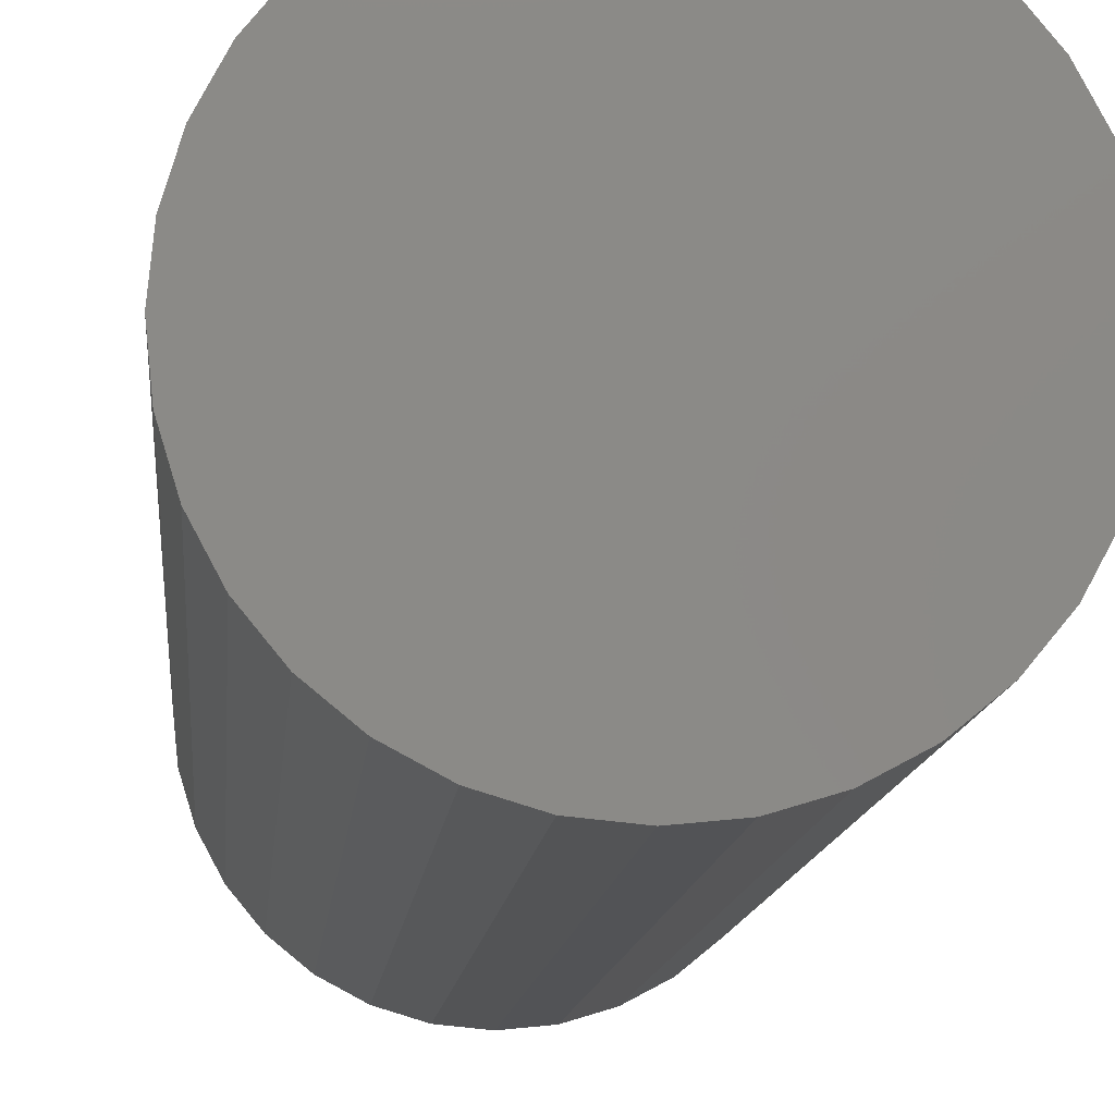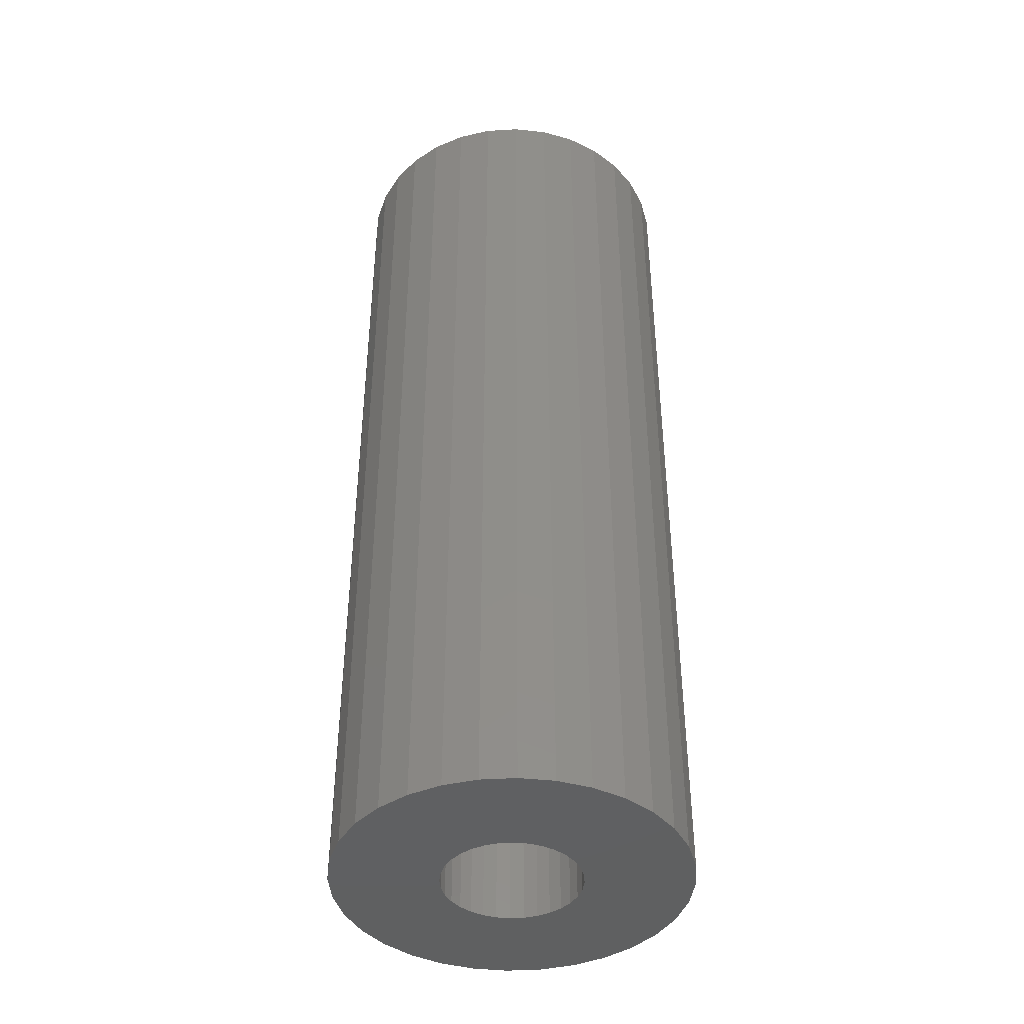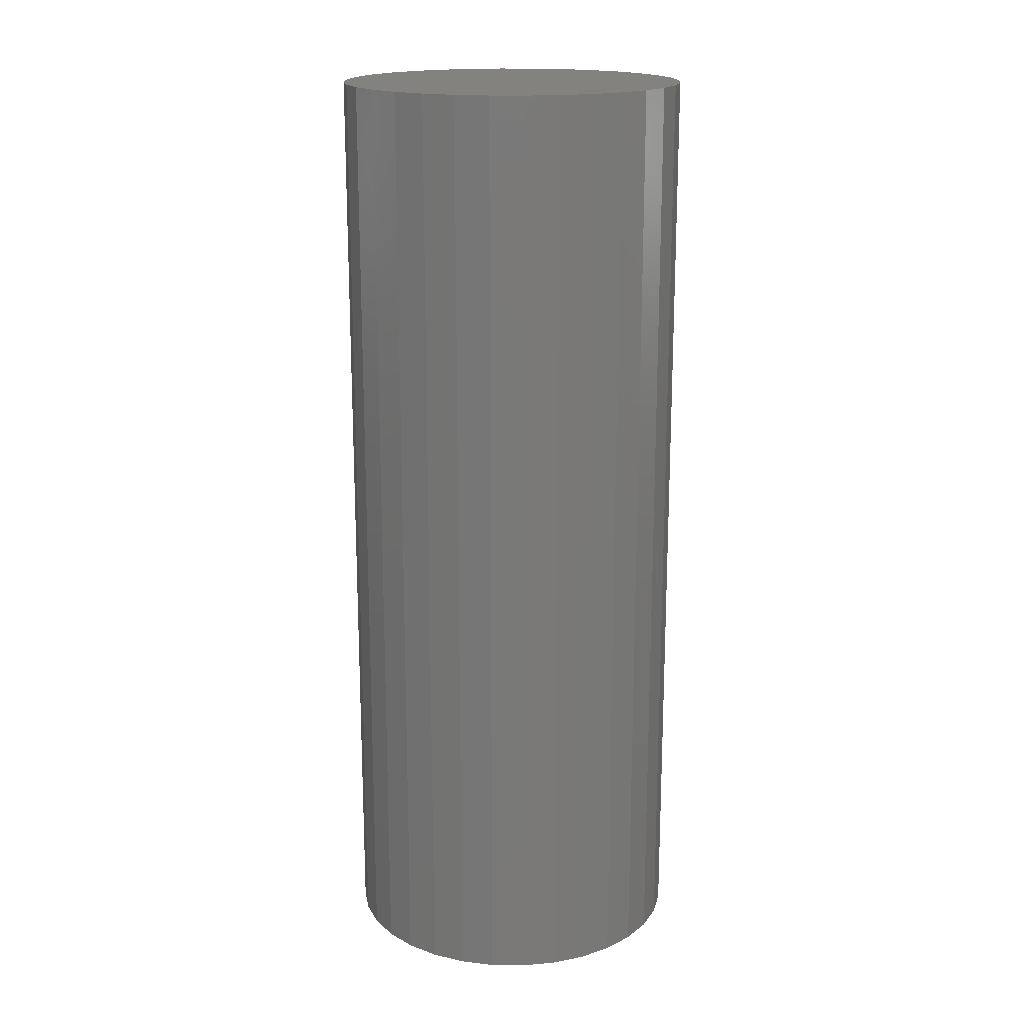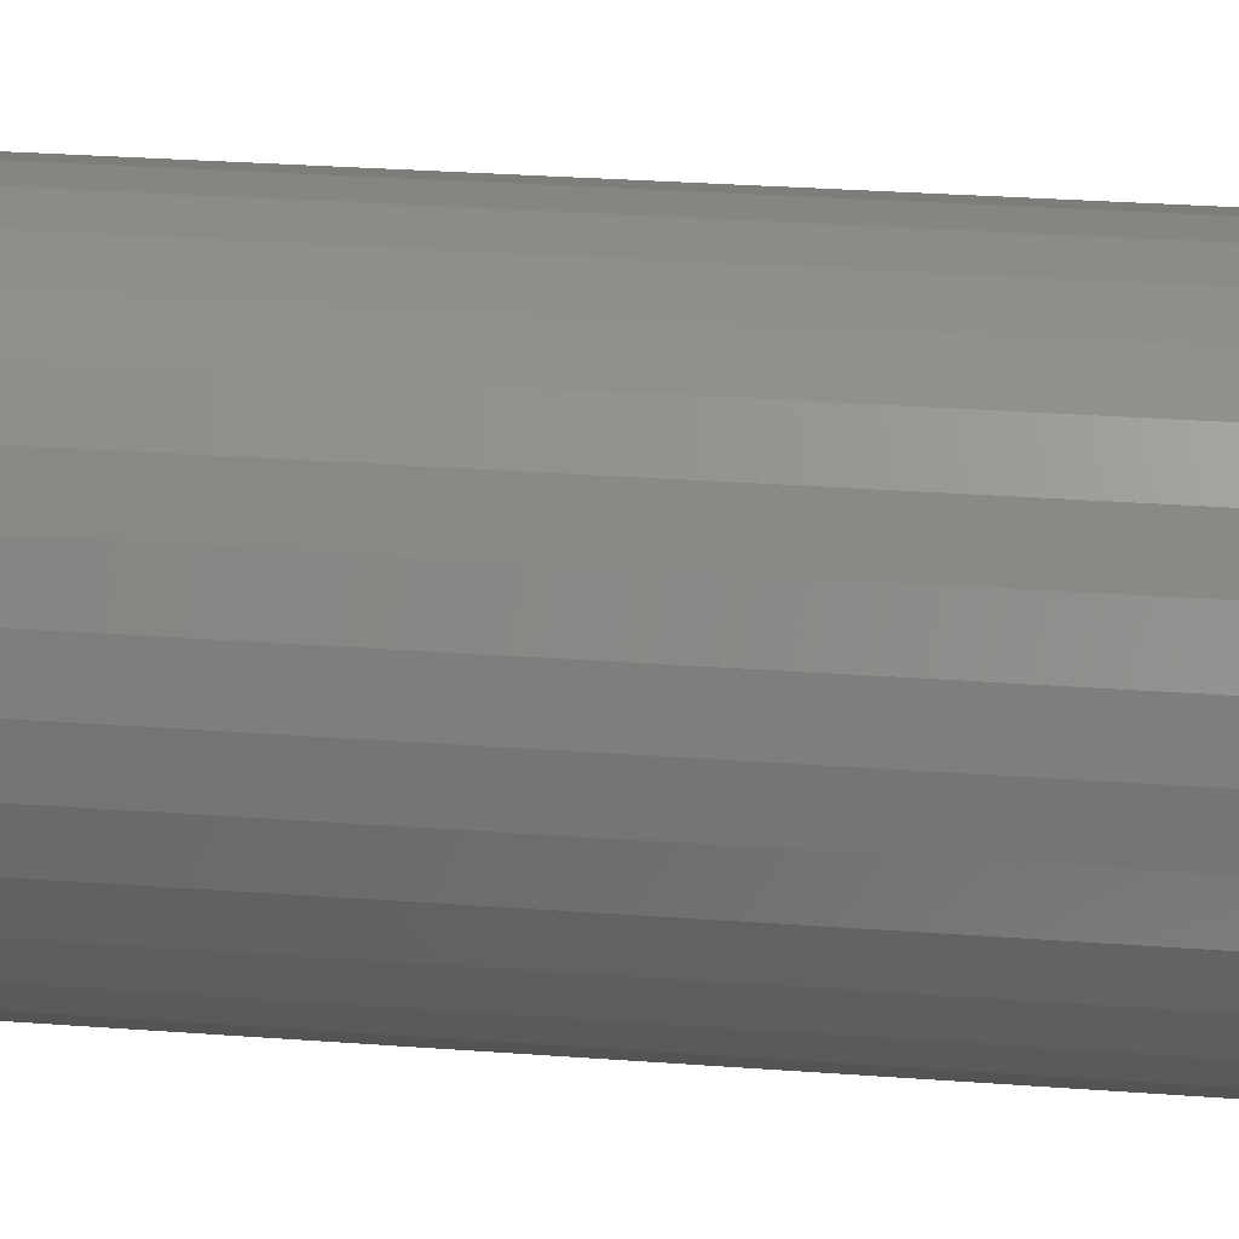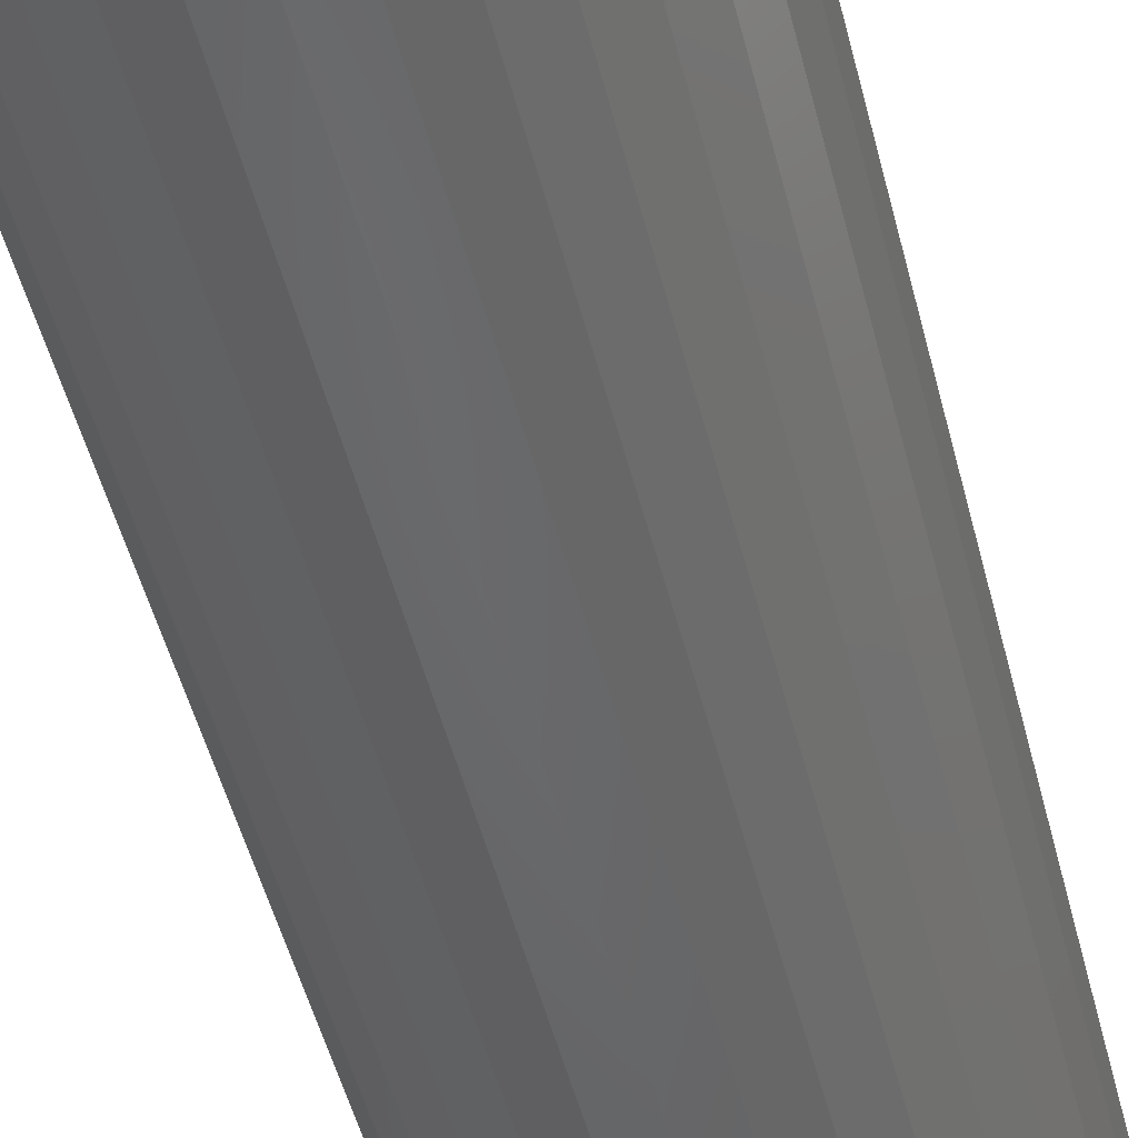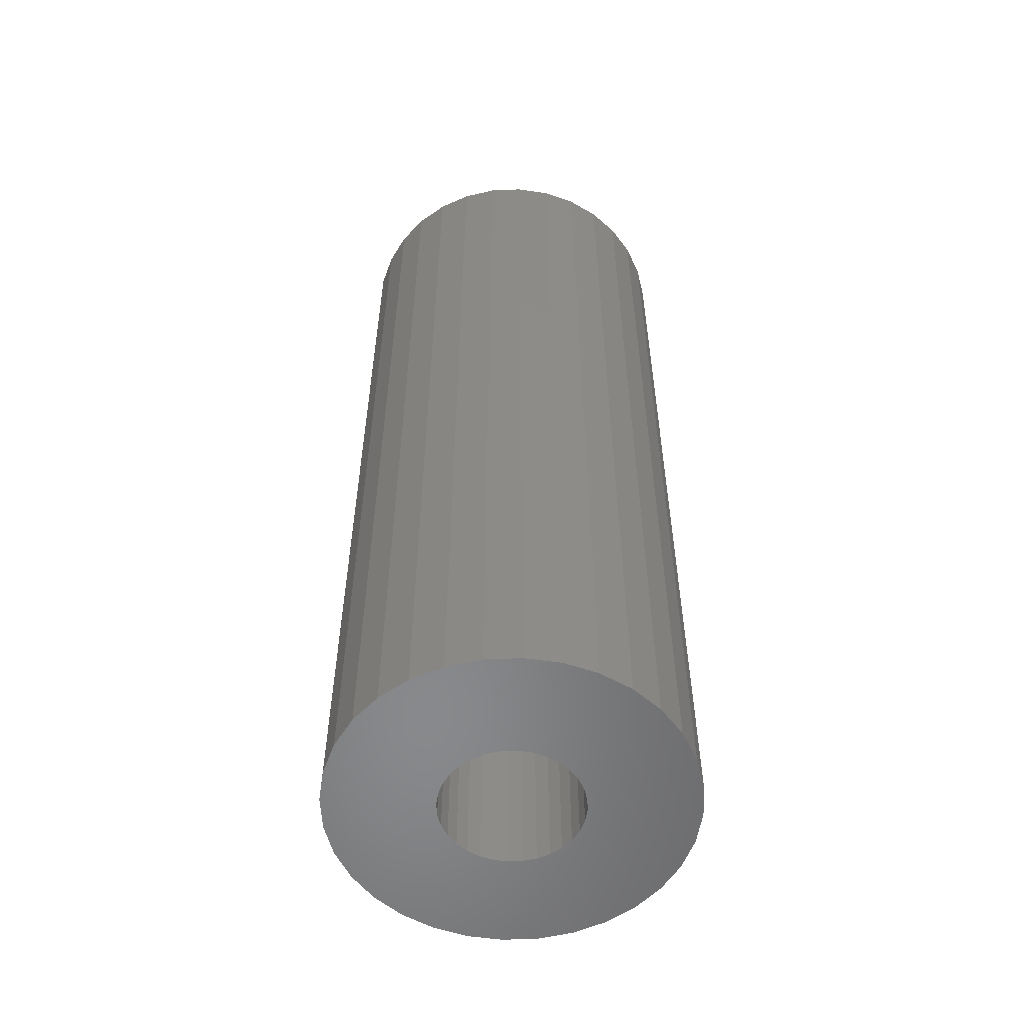
<metadata>
{"format":"stl","ext":"stl","renderer":"f3d","projection":"perspective","resolution":1024,"background":"white","views":[{"elev":-10.0,"azim":175.9,"up":"+Z"},{"elev":-42.0,"azim":-24.1,"up":"+Y"},{"elev":17.7,"azim":-94.1,"up":"+Y"},{"elev":27.4,"azim":96.7,"up":"+Z"},{"elev":-50.9,"azim":-165.8,"up":"+Z"},{"elev":-55.3,"azim":165.7,"up":"+Y"}]}
</metadata>
<code>
# stl→obj: 128 verts, 252 faces
v -0.05469 -0.75 2.553e-18
v -0.05361 -0.75 0.01093
v -0.1406 -0.75 -4.47e-17
v 0.1405 -0.75 0.02769
v 0.04788 -0.75 0.03111
v 0.05306 -0.75 0.02143
v 0.05624 -0.75 0.01093
v 0.05306 -0.75 -0.02143
v 0.04788 -0.75 -0.03111
v 0.1405 -0.75 -0.02769
v 0.001316 -0.75 0.056
v 0.01224 -0.75 0.05493
v 0.1193 -0.75 0.07886
v 0.1017 -0.75 0.1004
v 0.08017 -0.75 0.118
v 0.05563 -0.75 0.1311
v 0.02901 -0.75 0.1392
v 0.001316 -0.75 0.1419
v -0.02638 -0.75 0.1392
v -0.053 -0.75 0.1311
v -0.07754 -0.75 0.118
v -0.09905 -0.75 0.1004
v -0.1167 -0.75 0.07886
v -0.1298 -0.75 0.05432
v -0.00961 -0.75 0.05493
v -0.1379 -0.75 0.02769
v -0.04525 -0.75 0.03111
v -0.03828 -0.75 0.0396
v -0.0298 -0.75 0.04657
v -0.02012 -0.75 0.05174
v -0.05042 -0.75 0.02143
v -0.1379 -0.75 -0.02769
v -0.04525 -0.75 -0.03111
v -0.05042 -0.75 -0.02143
v -0.05361 -0.75 -0.01093
v -0.1298 -0.75 -0.05432
v -0.1167 -0.75 -0.07886
v -0.00961 -0.75 -0.05493
v -0.02012 -0.75 -0.05174
v -0.0298 -0.75 -0.04657
v -0.03828 -0.75 -0.0396
v 0.001316 -0.75 -0.056
v -0.09905 -0.75 -0.1004
v -0.07754 -0.75 -0.118
v -0.053 -0.75 -0.1311
v -0.02638 -0.75 -0.1392
v 0.001316 -0.75 -0.1419
v 0.02901 -0.75 -0.1392
v 0.05563 -0.75 -0.1311
v 0.08017 -0.75 -0.118
v 0.1017 -0.75 -0.1004
v 0.1193 -0.75 -0.07886
v 0.1325 -0.75 -0.05432
v 0.01224 -0.75 -0.05493
v 0.1325 -0.75 0.05432
v 0.02275 -0.75 0.05174
v 0.03243 -0.75 0.04657
v 0.04092 -0.75 0.0396
v 0.04092 -0.75 -0.0396
v 0.03243 -0.75 -0.04657
v 0.02275 -0.75 -0.05174
v 0.1433 -0.75 -1.643e-17
v 0.05732 -0.75 -1.116e-17
v 0.05624 -0.75 -0.01093
v 0.001316 -0.07031 -0.056
v 0.01224 -0.07031 -0.05493
v 0.02275 -0.07031 -0.05174
v 0.03243 -0.07031 -0.04657
v 0.04092 -0.07031 -0.0396
v 0.04788 -0.07031 -0.03111
v 0.05306 -0.07031 -0.02143
v 0.05624 -0.07031 -0.01093
v 0.05732 -0.07031 -2.488e-17
v -0.00961 -0.07031 -0.05493
v -0.02012 -0.07031 -0.05174
v -0.0298 -0.07031 -0.04657
v -0.03828 -0.07031 -0.0396
v -0.04525 -0.07031 -0.03111
v -0.05042 -0.07031 -0.02143
v -0.05361 -0.07031 -0.01093
v -0.05469 -0.07031 2.553e-18
v 0.001316 -0.07031 0.056
v -0.00961 -0.07031 0.05493
v -0.02012 -0.07031 0.05174
v -0.0298 -0.07031 0.04657
v -0.03828 -0.07031 0.0396
v -0.04525 -0.07031 0.03111
v -0.05042 -0.07031 0.02143
v -0.05361 -0.07031 0.01093
v 0.01224 -0.07031 0.05493
v 0.02275 -0.07031 0.05174
v 0.03243 -0.07031 0.04657
v 0.04092 -0.07031 0.0396
v 0.04788 -0.07031 0.03111
v 0.05306 -0.07031 0.02143
v 0.05624 -0.07031 0.01093
v 0.1433 0.01562 7.488e-17
v 0.1405 0.01562 -0.02769
v 0.1325 0.01562 -0.05432
v 0.1193 0.01562 -0.07886
v 0.1017 0.01562 -0.1004
v 0.08017 0.01562 -0.118
v 0.05563 0.01562 -0.1311
v 0.02901 0.01562 -0.1392
v 0.001316 0.01562 -0.1419
v -0.02638 0.01562 -0.1392
v -0.053 0.01562 -0.1311
v -0.07754 0.01562 -0.118
v -0.09905 0.01562 -0.1004
v -0.1167 0.01562 -0.07886
v -0.1298 0.01562 -0.05432
v -0.1379 0.01562 -0.02769
v -0.1406 0.01562 -4.47e-17
v -0.1379 0.01562 0.02769
v -0.1298 0.01562 0.05432
v -0.1167 0.01562 0.07886
v -0.09905 0.01562 0.1004
v -0.07754 0.01562 0.118
v -0.053 0.01562 0.1311
v -0.02638 0.01562 0.1392
v 0.001316 0.01562 0.1419
v 0.02901 0.01562 0.1392
v 0.05563 0.01562 0.1311
v 0.08017 0.01562 0.118
v 0.1017 0.01562 0.1004
v 0.1193 0.01562 0.07886
v 0.1325 0.01562 0.05432
v 0.1405 0.01562 0.02769
f 1 2 3
f 4 5 6
f 4 6 7
f 8 9 10
f 11 12 13
f 11 13 14
f 11 14 15
f 11 15 16
f 11 16 17
f 11 17 18
f 11 18 19
f 11 19 20
f 11 20 21
f 11 21 22
f 11 22 23
f 11 23 24
f 11 24 25
f 24 26 27
f 24 27 28
f 24 28 29
f 24 29 30
f 24 30 25
f 26 3 2
f 26 2 31
f 26 31 27
f 32 33 34
f 32 34 35
f 32 35 1
f 32 1 3
f 36 37 38
f 36 38 39
f 36 39 40
f 36 40 41
f 36 41 33
f 36 33 32
f 42 38 37
f 42 37 43
f 42 43 44
f 42 44 45
f 42 45 46
f 42 46 47
f 42 47 48
f 42 48 49
f 42 49 50
f 42 50 51
f 42 51 52
f 42 52 53
f 42 53 54
f 55 13 12
f 55 12 56
f 55 56 57
f 55 57 58
f 55 58 5
f 55 5 4
f 53 10 9
f 53 9 59
f 53 59 60
f 53 60 61
f 53 61 54
f 4 7 62
f 62 7 63
f 62 63 10
f 10 63 64
f 10 64 8
f 65 54 66
f 66 54 61
f 66 61 67
f 67 61 60
f 67 60 68
f 68 60 59
f 68 59 69
f 69 59 9
f 69 9 70
f 70 9 8
f 70 8 71
f 71 8 64
f 71 64 72
f 72 64 63
f 72 63 73
f 54 65 42
f 42 65 74
f 42 74 38
f 38 74 75
f 38 75 39
f 39 75 76
f 39 76 40
f 40 76 77
f 40 77 41
f 41 77 78
f 41 78 33
f 33 78 79
f 33 79 34
f 34 79 80
f 34 80 35
f 35 80 81
f 35 81 1
f 82 25 83
f 83 25 30
f 83 30 84
f 84 30 29
f 84 29 85
f 85 29 28
f 85 28 86
f 86 28 27
f 86 27 87
f 87 27 31
f 87 31 88
f 88 31 2
f 88 2 89
f 89 2 1
f 89 1 81
f 25 82 11
f 11 82 90
f 11 90 12
f 12 90 91
f 12 91 56
f 56 91 92
f 56 92 57
f 57 92 93
f 57 93 58
f 58 93 94
f 58 94 5
f 5 94 95
f 5 95 6
f 6 95 96
f 6 96 7
f 7 96 73
f 7 73 63
f 97 62 98
f 98 62 10
f 98 10 99
f 99 10 53
f 99 53 100
f 100 53 52
f 100 52 101
f 101 52 51
f 101 51 102
f 102 51 50
f 102 50 103
f 103 50 49
f 103 49 104
f 104 49 48
f 104 48 105
f 105 48 47
f 105 47 106
f 106 47 46
f 106 46 107
f 107 46 45
f 107 45 108
f 108 45 44
f 108 44 109
f 109 44 43
f 109 43 110
f 110 43 37
f 110 37 111
f 111 37 36
f 111 36 112
f 112 36 32
f 112 32 113
f 113 32 3
f 113 3 114
f 114 3 26
f 114 26 115
f 115 26 24
f 115 24 116
f 116 24 23
f 116 23 117
f 117 23 22
f 117 22 118
f 118 22 21
f 118 21 119
f 119 21 20
f 119 20 120
f 120 20 19
f 120 19 121
f 121 19 18
f 121 18 122
f 122 18 17
f 122 17 123
f 123 17 16
f 123 16 124
f 124 16 15
f 124 15 125
f 125 15 14
f 125 14 126
f 126 14 13
f 126 13 127
f 127 13 55
f 127 55 128
f 128 55 4
f 128 4 97
f 97 4 62
f 121 122 120
f 119 120 122
f 123 119 122
f 104 106 103
f 105 106 104
f 106 107 103
f 103 107 108
f 103 108 102
f 102 108 109
f 102 109 101
f 101 109 110
f 101 110 100
f 100 110 111
f 100 111 99
f 99 111 112
f 99 112 98
f 98 112 113
f 98 113 97
f 97 113 114
f 97 114 128
f 128 114 115
f 128 115 127
f 127 115 116
f 127 116 126
f 126 116 117
f 126 117 125
f 125 117 118
f 125 118 124
f 124 118 119
f 124 119 123
f 73 96 72
f 72 96 95
f 72 95 71
f 71 95 94
f 71 94 70
f 70 94 93
f 70 93 69
f 69 93 92
f 69 92 68
f 68 92 91
f 68 91 67
f 75 85 76
f 76 85 86
f 76 86 77
f 77 86 87
f 77 87 78
f 78 87 88
f 78 88 79
f 79 88 89
f 79 89 80
f 81 80 89
f 67 91 66
f 66 91 90
f 66 90 65
f 65 90 82
f 65 82 74
f 74 82 83
f 74 83 75
f 75 83 84
f 75 84 85

</code>
